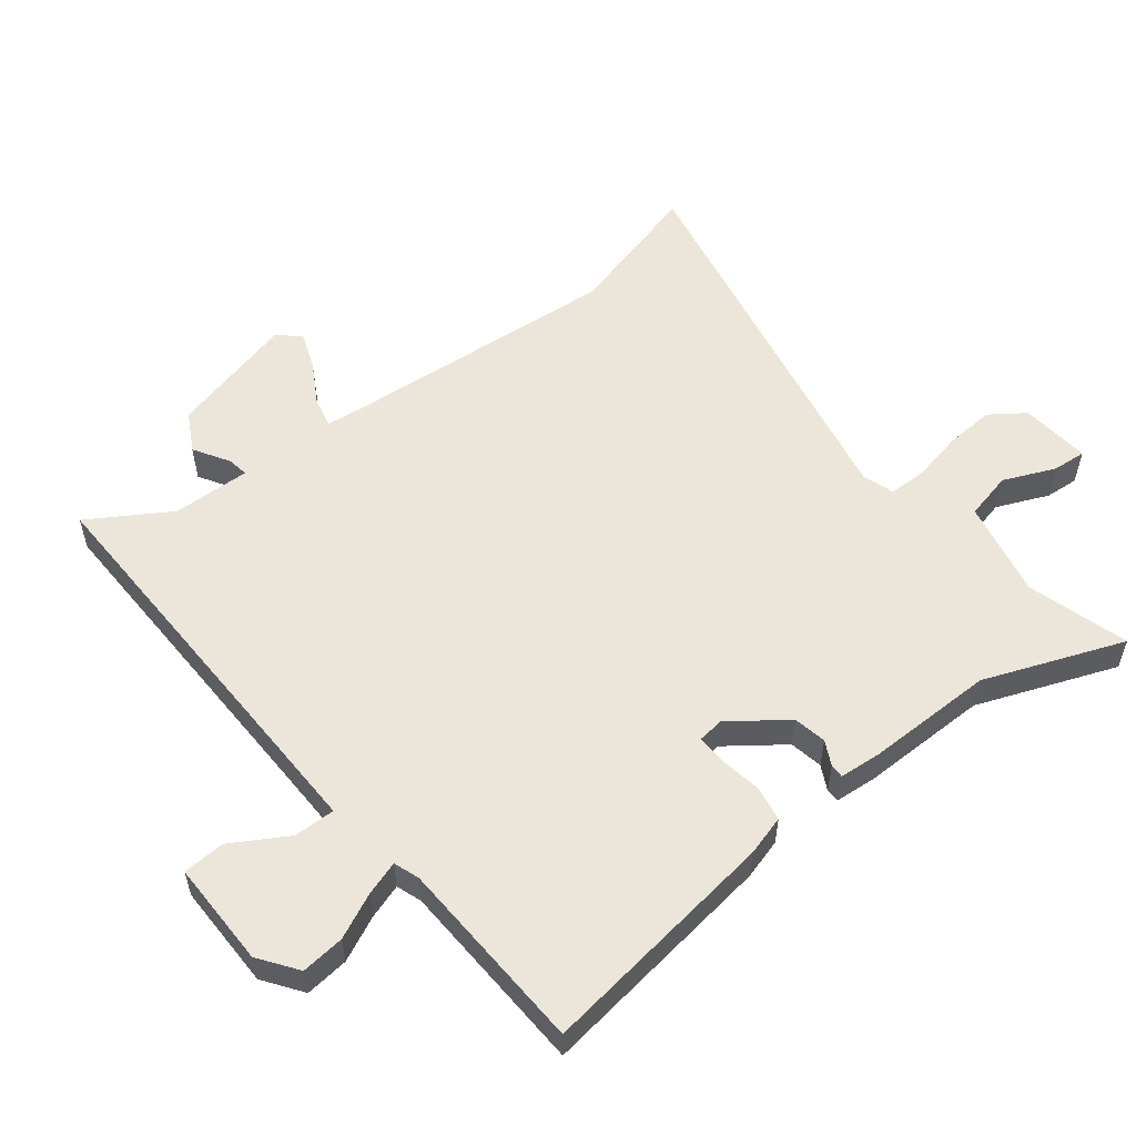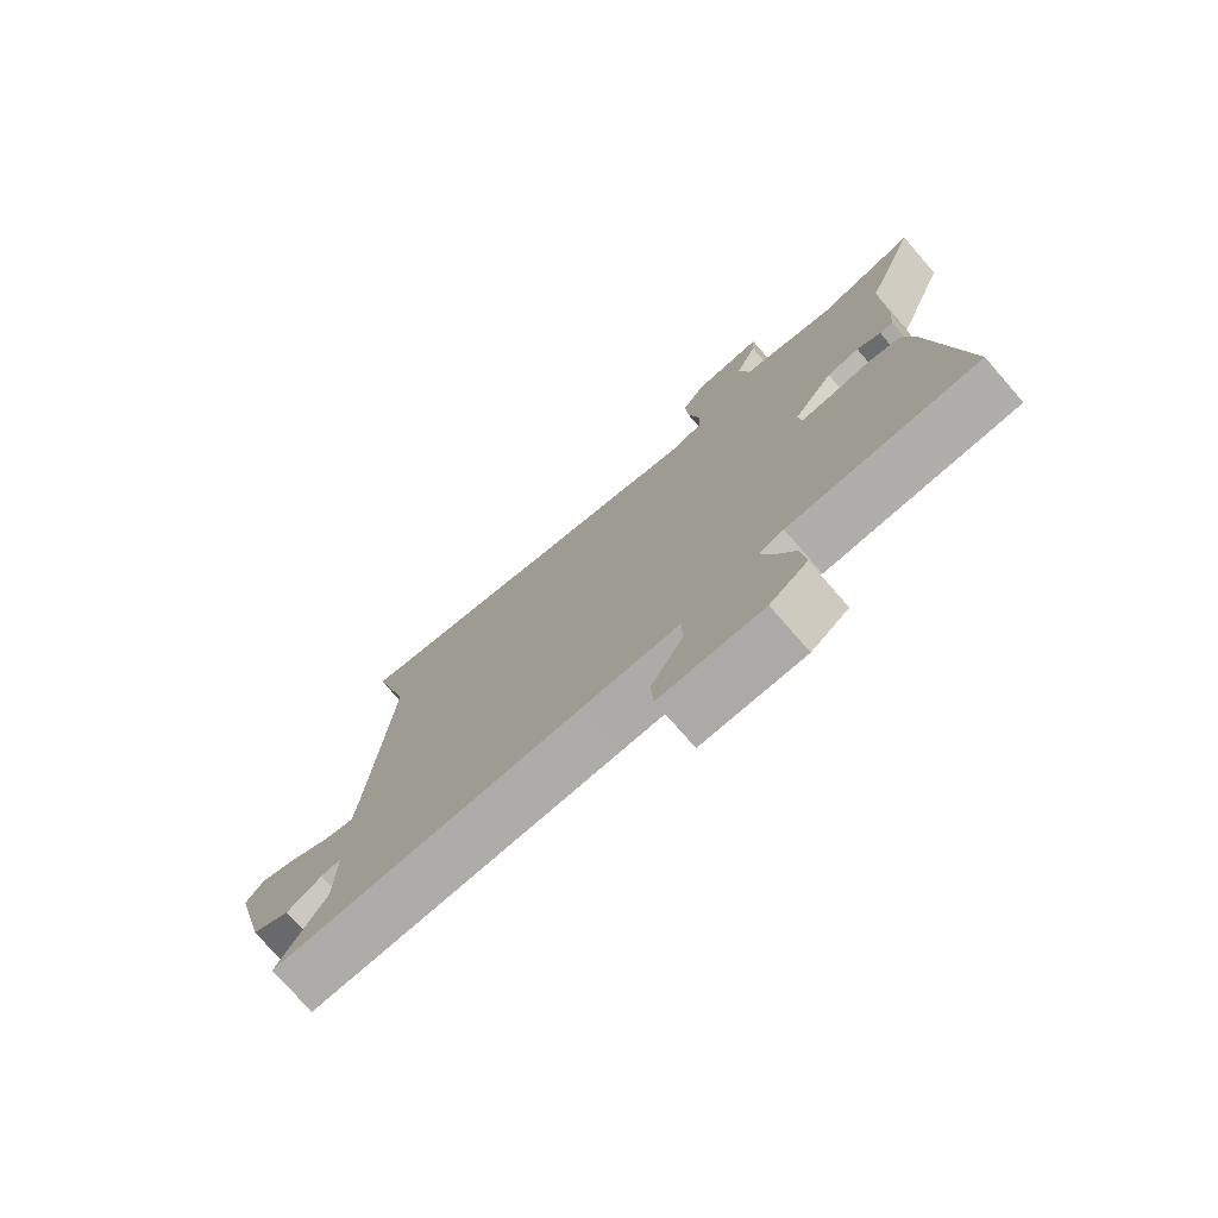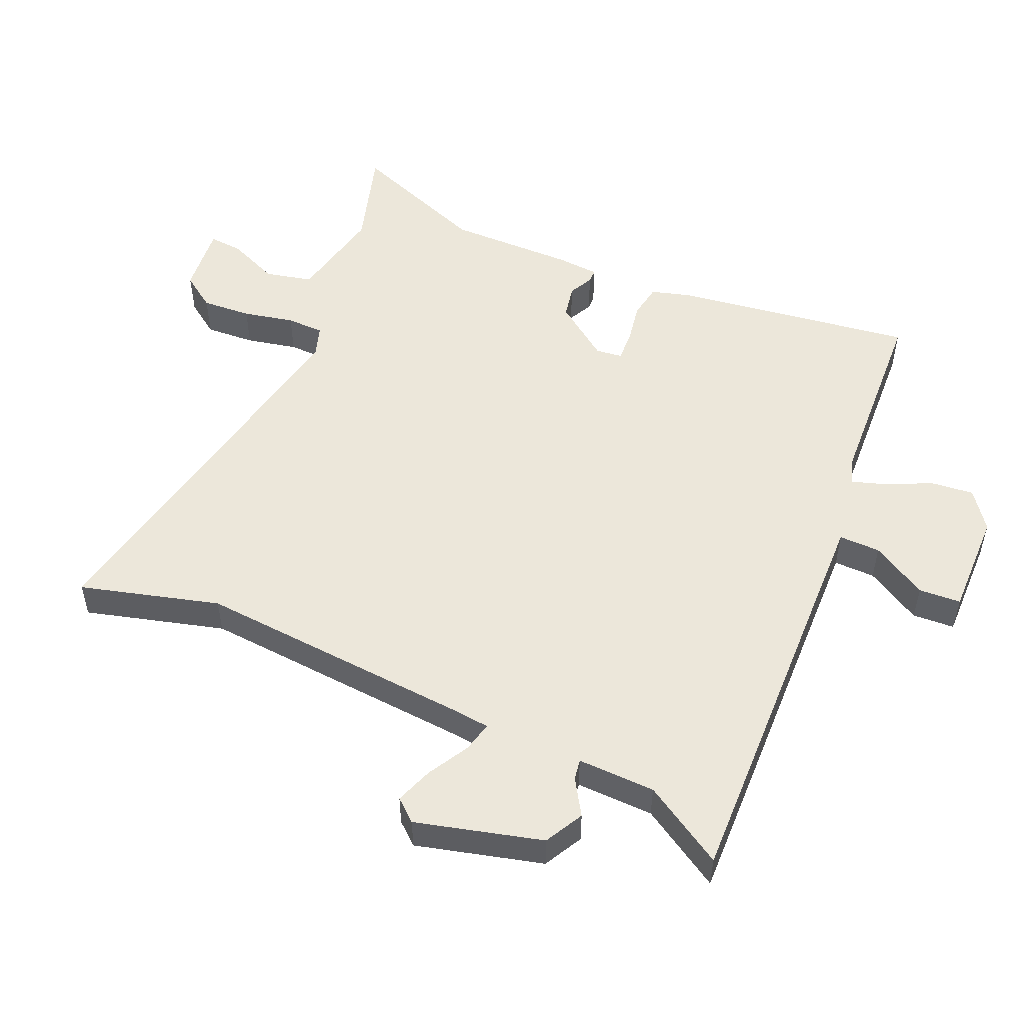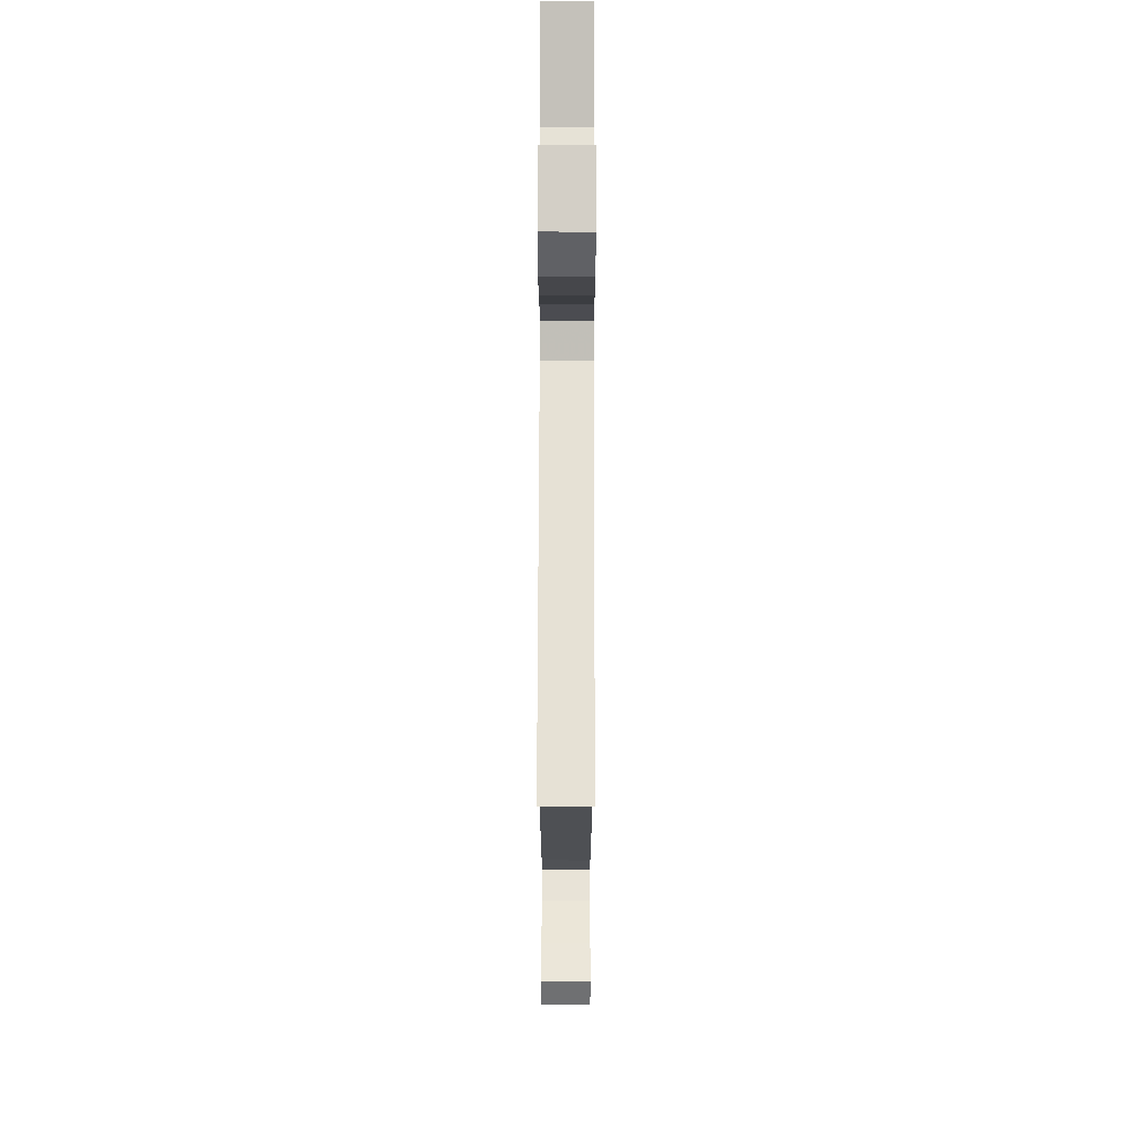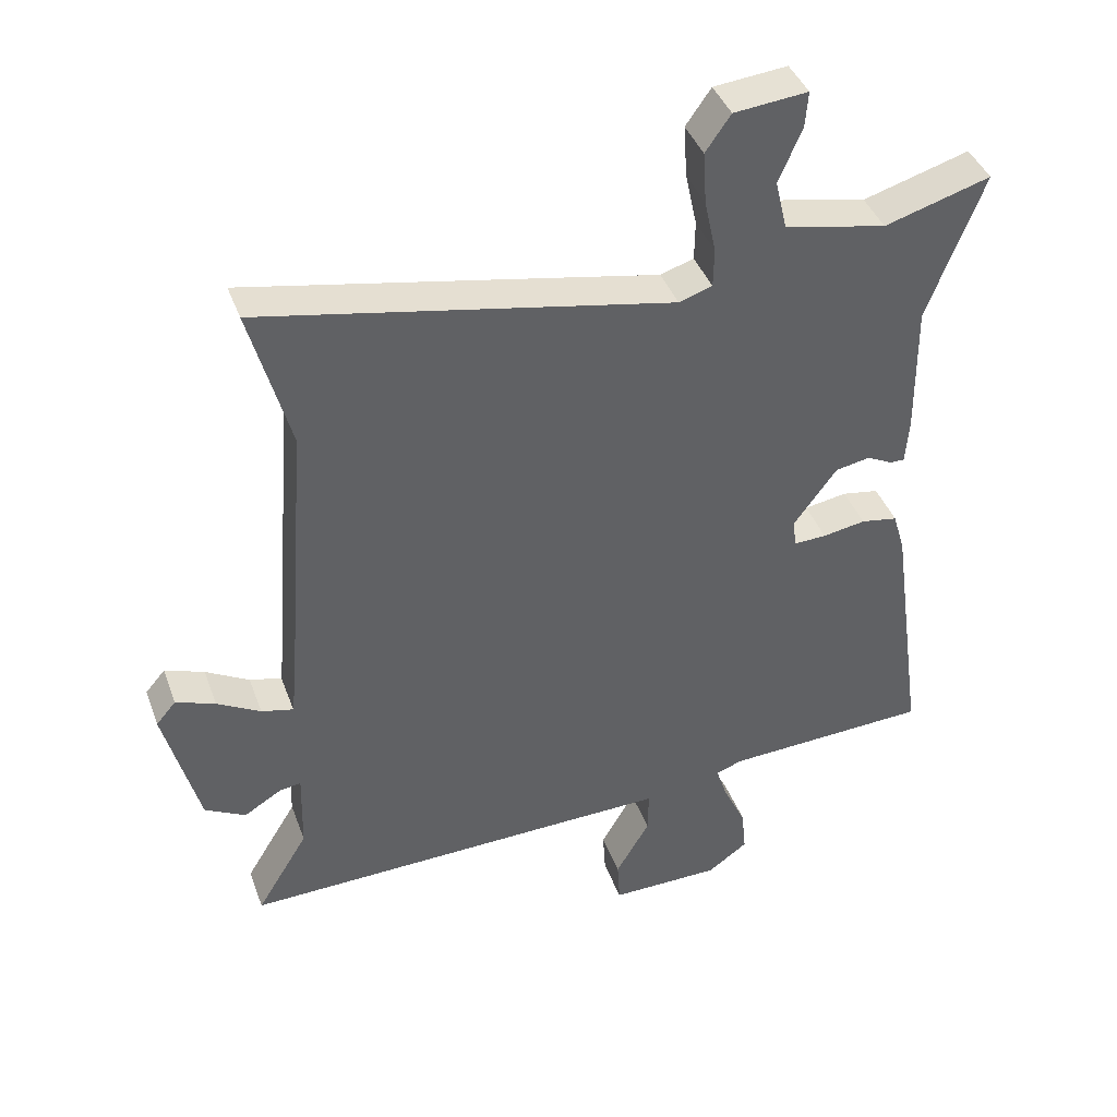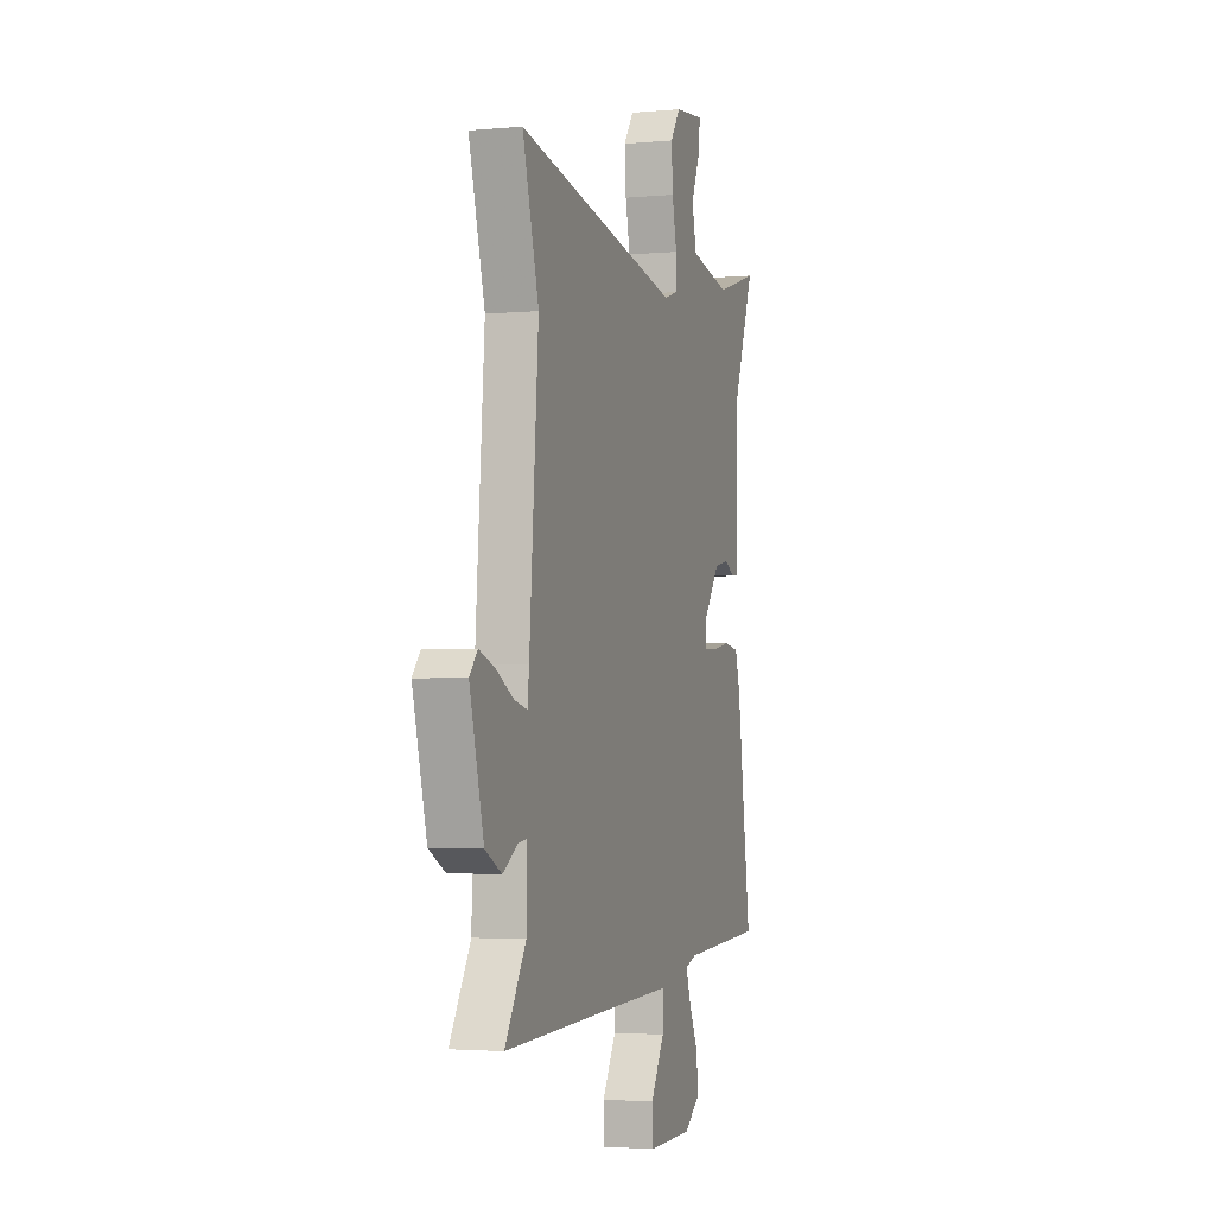
<metadata>
{"format":"obj","ext":"obj","renderer":"f3d","projection":"perspective","resolution":1024,"background":"white","views":[{"elev":55.7,"azim":-127.8,"up":"+Y"},{"elev":-75.4,"azim":-138.9,"up":"+Z"},{"elev":52.1,"azim":113.6,"up":"+Y"},{"elev":75.5,"azim":90.1,"up":"+Z"},{"elev":40.9,"azim":160.8,"up":"+Z"},{"elev":-2.7,"azim":107.9,"up":"+Z"}]}
</metadata>
<code>
v 0.527 0.07 0.598
v 0.468 0.07 0.383
v 0.501 0.07 -0.049
v 0.507 0.07 -0.104
v 0.554 0.07 -0.093
v 0.618 0.07 -0.057
v 0.676 0.07 -0.036
v 0.705 0.07 -0.07
v 0.654 0.07 -0.265
v 0.594 0.07 -0.297
v 0.539 0.07 -0.263
v 0.507 0.07 -0.258
v 0.51 0.07 -0.378
v 0.586 0.07 -0.503
v 0.097 0.07 -0.489
v -0.056 0.07 -0.485
v -0.055 0.07 -0.549
v -0.005 0.07 -0.635
v -0.009 0.07 -0.7
v -0.172 0.07 -0.698
v -0.231 0.07 -0.655
v -0.224 0.07 -0.588
v -0.191 0.07 -0.518
v -0.174 0.07 -0.466
v -0.213 0.07 -0.452
v -0.515 0.07 -0.437
v -0.463 0.07 -0.066
v -0.445 0.07 -0.004
v -0.391 0.07 0.005
v -0.328 0.07 -0.006
v -0.28 0.07 -0.008
v -0.275 0.07 0.033
v -0.338 0.07 0.119
v -0.389 0.07 0.129
v -0.427 0.07 0.11
v -0.448 0.07 0.11
v -0.453 0.07 0.176
v -0.451 0.07 0.372
v -0.533 0.07 0.587
v -0.377 0.07 0.54
v -0.227 0.07 0.571
v -0.21 0.07 0.644
v -0.244 0.07 0.724
v -0.248 0.07 0.776
v -0.14 0.07 0.765
v -0.103 0.07 0.712
v -0.108 0.07 0.635
v -0.125 0.07 0.556
v -0.124 0.07 0.498
v -0.075 0.07 0.482
v 0.527 0 0.598
v 0.468 0 0.383
v 0.501 0 -0.049
v 0.507 0 -0.104
v 0.554 0 -0.093
v 0.618 0 -0.057
v 0.676 0 -0.036
v 0.705 0 -0.07
v 0.654 0 -0.265
v 0.594 0 -0.297
v 0.539 0 -0.263
v 0.507 0 -0.258
v 0.51 0 -0.378
v 0.586 0 -0.503
v 0.097 0 -0.489
v -0.056 0 -0.485
v -0.055 0 -0.549
v -0.005 0 -0.635
v -0.009 0 -0.7
v -0.172 0 -0.698
v -0.231 0 -0.655
v -0.224 0 -0.588
v -0.191 0 -0.518
v -0.174 0 -0.466
v -0.213 0 -0.452
v -0.515 0 -0.437
v -0.463 0 -0.066
v -0.445 0 -0.004
v -0.391 0 0.005
v -0.328 0 -0.006
v -0.28 0 -0.008
v -0.275 0 0.033
v -0.338 0 0.119
v -0.389 0 0.129
v -0.427 0 0.11
v -0.448 0 0.11
v -0.453 0 0.176
v -0.451 0 0.372
v -0.533 0 0.587
v -0.377 0 0.54
v -0.227 0 0.571
v -0.21 0 0.644
v -0.244 0 0.724
v -0.248 0 0.776
v -0.14 0 0.765
v -0.103 0 0.712
v -0.108 0 0.635
v -0.125 0 0.556
v -0.124 0 0.498
v -0.075 0 0.482
f 45 46 47 48
f 45 48 49
f 42 43 44 45
f 41 42 45 49
f 40 41 49
f 38 39 40
f 38 40 49 50
f 34 35 36 37
f 33 34 37 38
f 32 33 38 50
f 27 28 29 30
f 25 26 27 30
f 24 25 30 31
f 20 21 22 23
f 20 23 24
f 17 18 19 20
f 16 17 20 24
f 15 16 24 31
f 13 14 15 31
f 8 9 10 11
f 8 11 12
f 5 6 7 8
f 4 5 8 12
f 3 4 12
f 2 3 12 13
f 50 1 2
f 31 32 50
f 2 13 31 50
f 98 97 96 95
f 99 98 95
f 95 94 93 92
f 99 95 92 91
f 99 91 90
f 90 89 88
f 100 99 90 88
f 87 86 85 84
f 88 87 84 83
f 100 88 83 82
f 80 79 78 77
f 80 77 76 75
f 81 80 75 74
f 73 72 71 70
f 74 73 70
f 70 69 68 67
f 74 70 67 66
f 81 74 66 65
f 81 65 64 63
f 61 60 59 58
f 62 61 58
f 58 57 56 55
f 62 58 55 54
f 62 54 53
f 63 62 53 52
f 52 51 100
f 100 82 81
f 100 81 63 52
f 1 51 52 2
f 2 52 53 3
f 3 53 54 4
f 4 54 55 5
f 5 55 56 6
f 6 56 57 7
f 7 57 58 8
f 8 58 59 9
f 9 59 60 10
f 10 60 61 11
f 11 61 62 12
f 12 62 63 13
f 13 63 64 14
f 14 64 65 15
f 15 65 66 16
f 16 66 67 17
f 17 67 68 18
f 18 68 69 19
f 19 69 70 20
f 20 70 71 21
f 21 71 72 22
f 22 72 73 23
f 23 73 74 24
f 24 74 75 25
f 25 75 76 26
f 26 76 77 27
f 27 77 78 28
f 28 78 79 29
f 29 79 80 30
f 30 80 81 31
f 31 81 82 32
f 32 82 83 33
f 33 83 84 34
f 34 84 85 35
f 35 85 86 36
f 36 86 87 37
f 37 87 88 38
f 38 88 89 39
f 39 89 90 40
f 40 90 91 41
f 41 91 92 42
f 42 92 93 43
f 43 93 94 44
f 44 94 95 45
f 45 95 96 46
f 46 96 97 47
f 47 97 98 48
f 48 98 99 49
f 49 99 100 50
f 50 100 51 1

</code>
